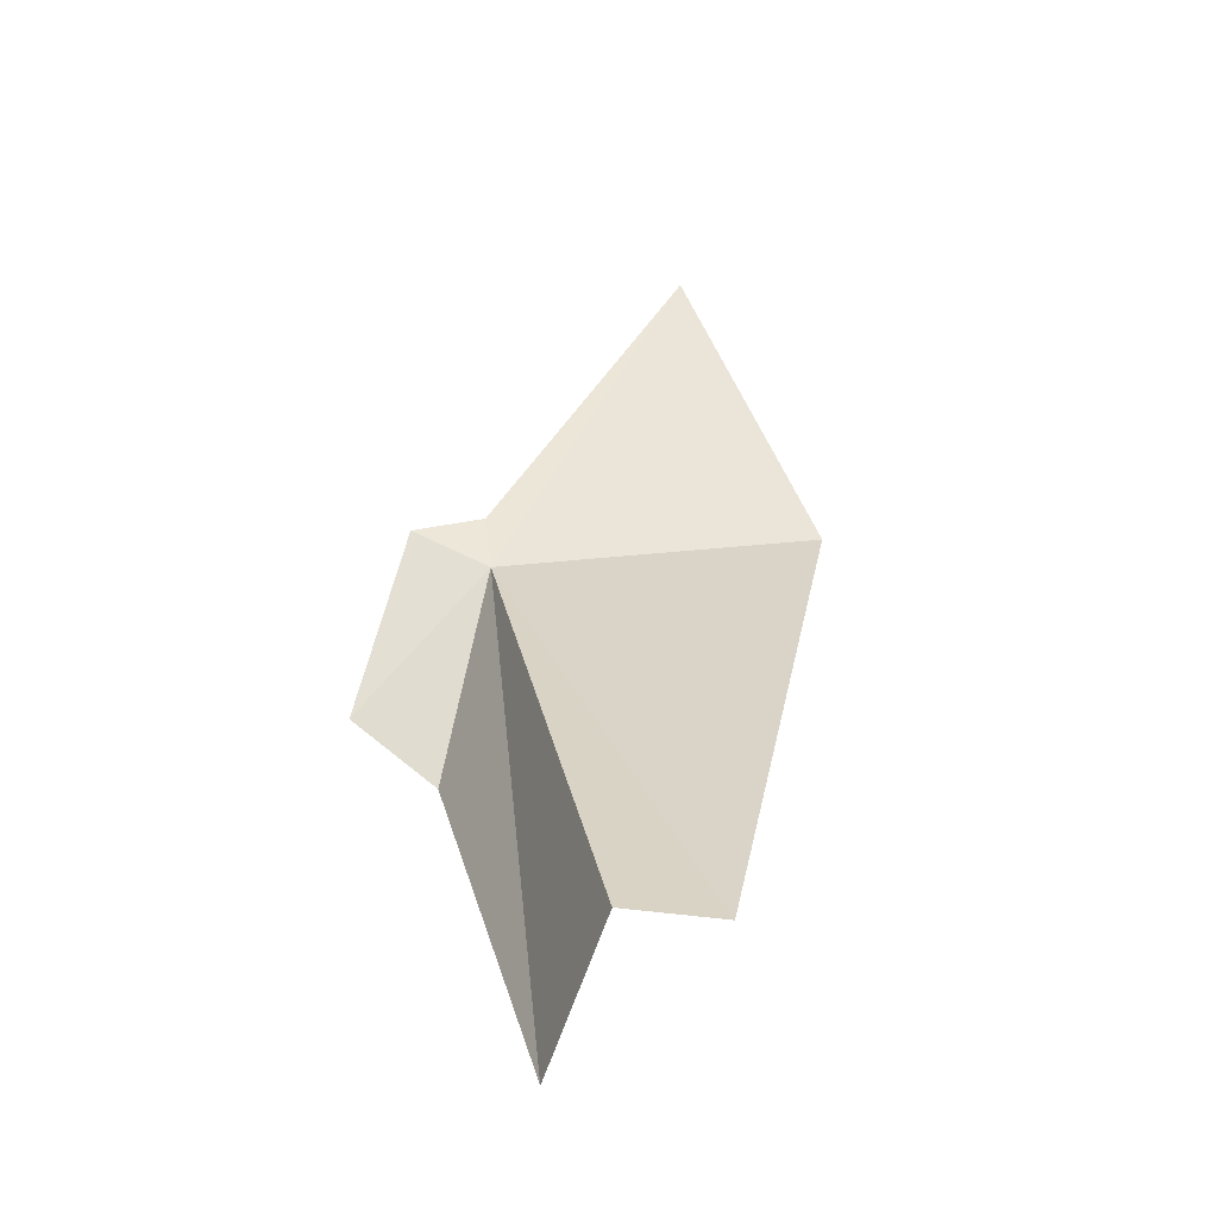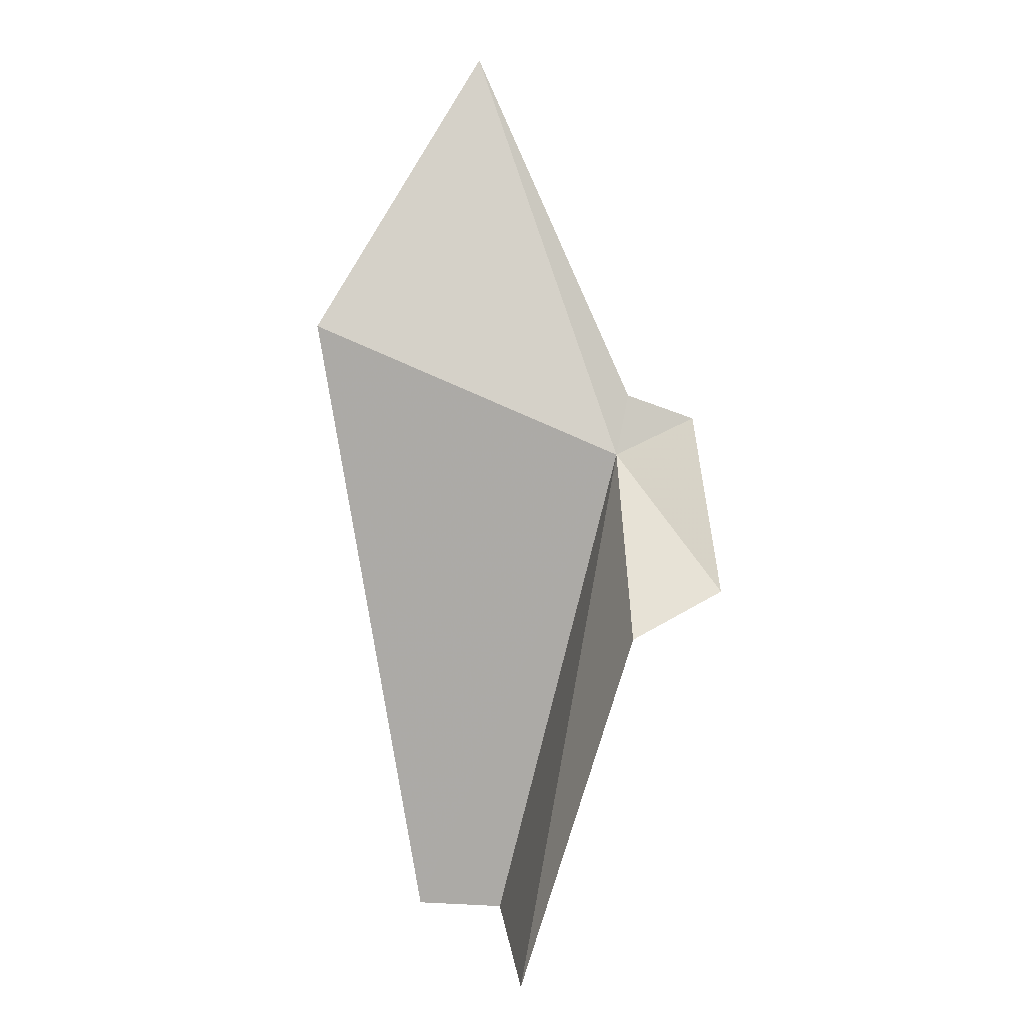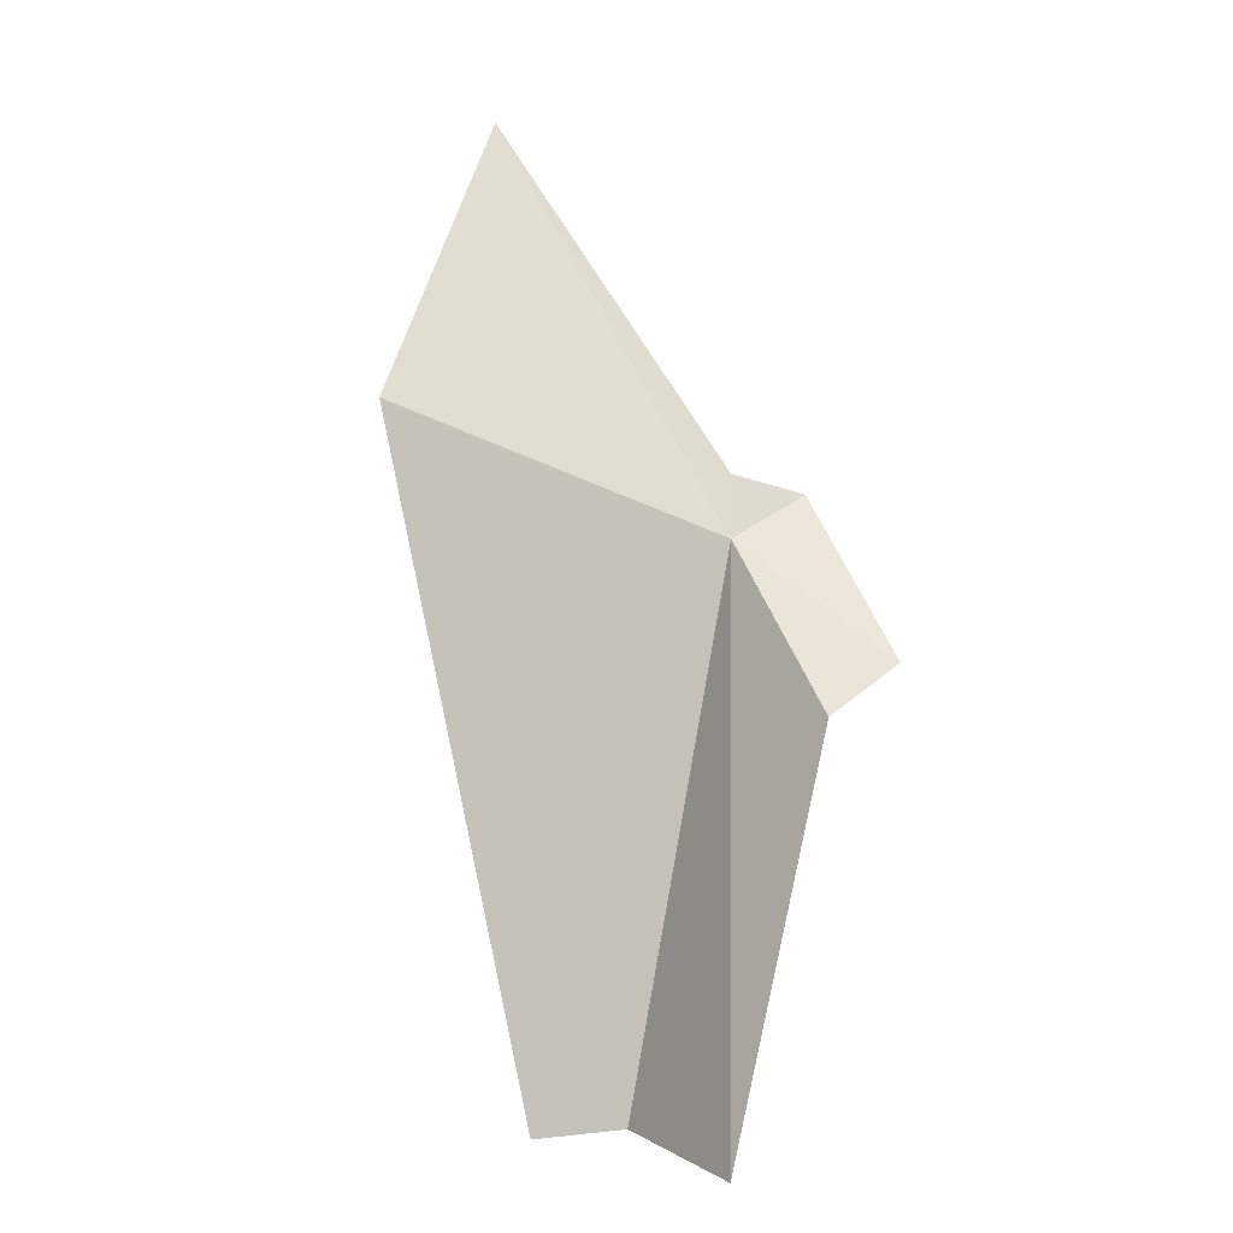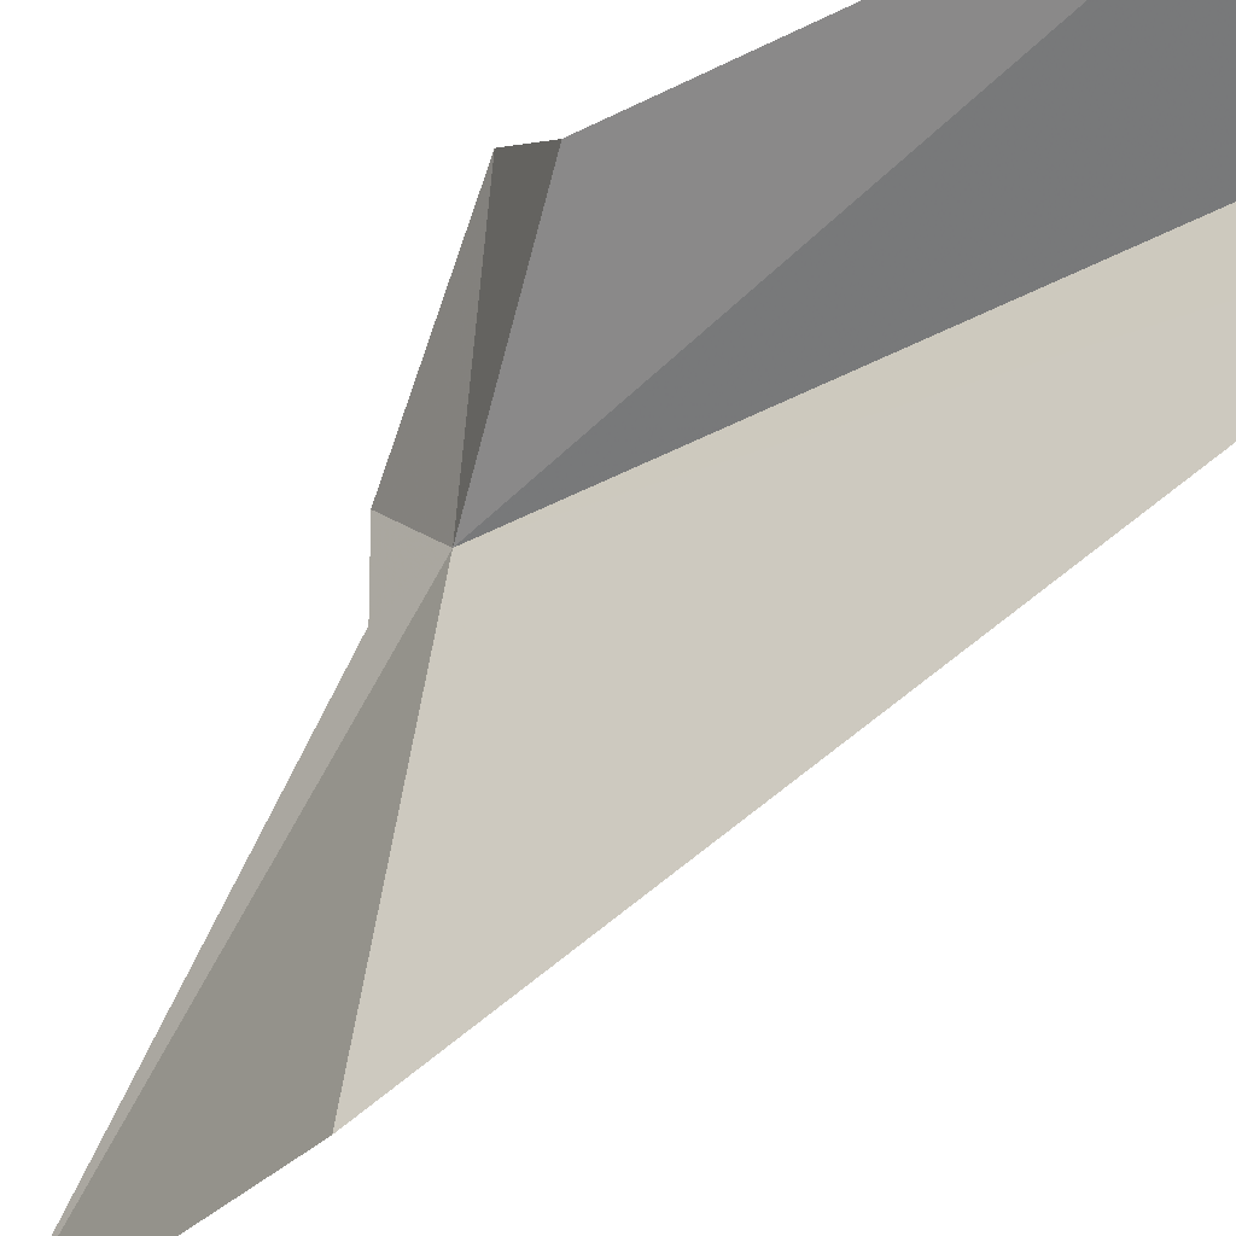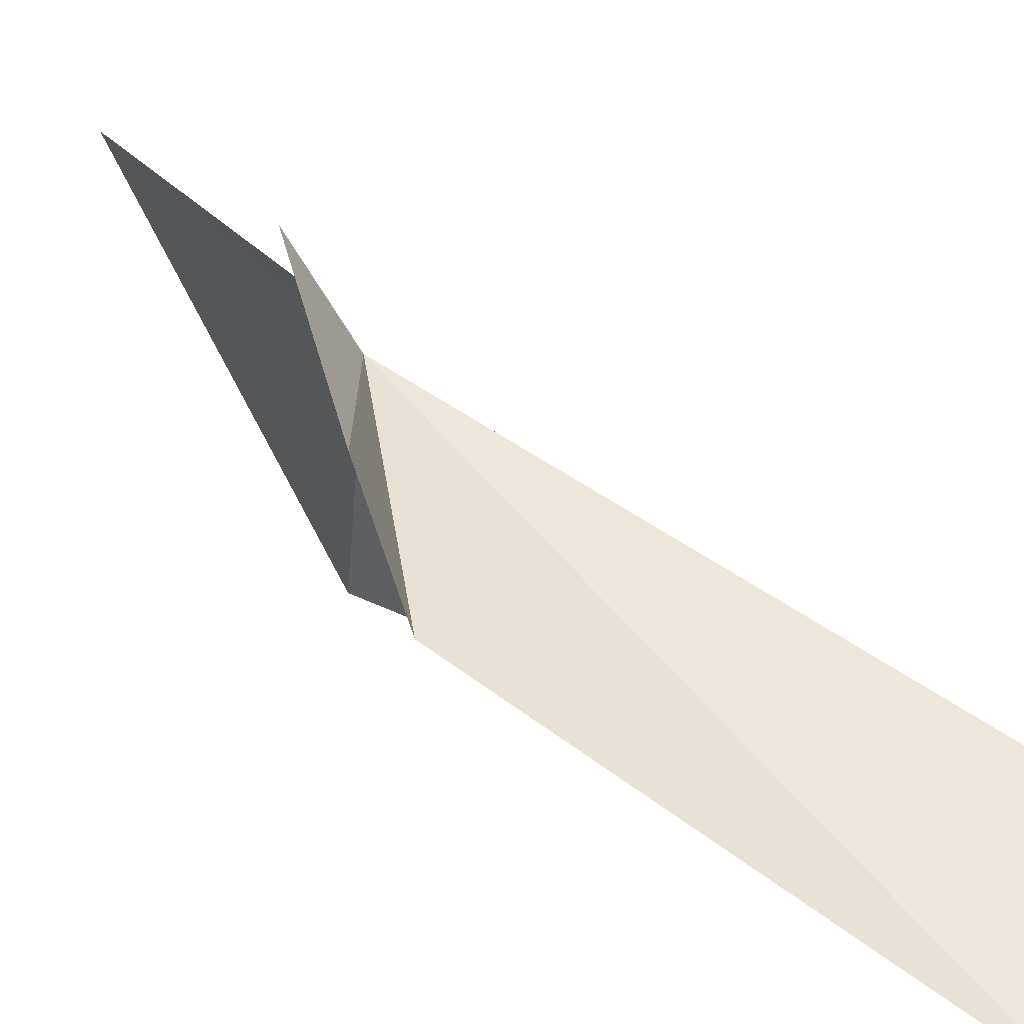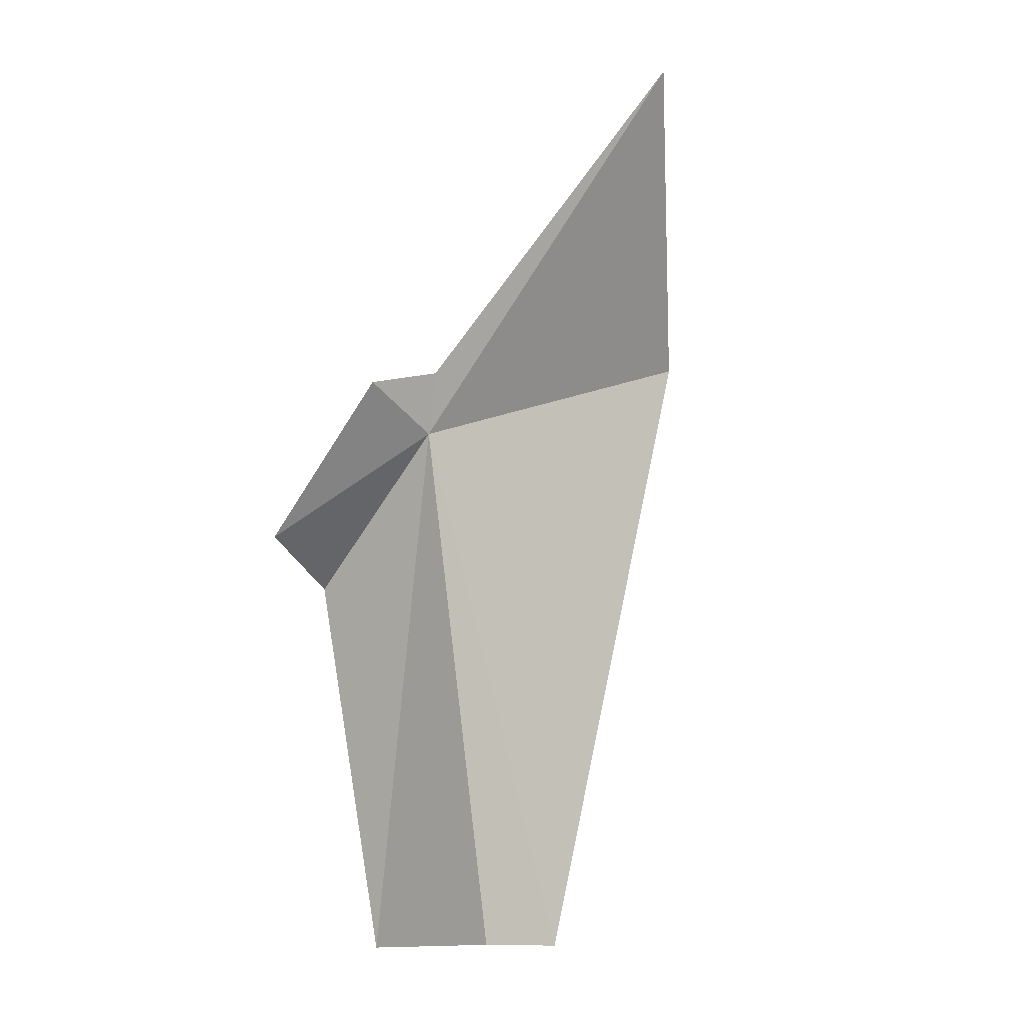
<metadata>
{"format":"obj","ext":"obj","renderer":"f3d","projection":"perspective","resolution":1024,"background":"white","views":[{"elev":-68.9,"azim":57.6,"up":"+Y"},{"elev":19.8,"azim":-111.0,"up":"+Y"},{"elev":6.0,"azim":-134.6,"up":"+Y"},{"elev":-76.3,"azim":-63.1,"up":"+Z"},{"elev":30.8,"azim":-57.0,"up":"+Z"},{"elev":-14.5,"azim":27.8,"up":"+Y"}]}
</metadata>
<code>
v 2.459 -11.58 62.57
v 0.00794 -19.6 59.95
v 2.427 -19.6 60.5
v 3.026 -19.59 59.24
v 4.875 -9.592 58.25
v 6.313 -5.618 61.62
v 0.00794 -13.76 61.81
v 0.00794 -13.17 63.3
v 2.765 -10.69 62.9
v 2.12 -10.99 63.76
f 1 2 3
f 1 4 5
f 1 5 6
f 1 8 7
f 1 6 9
f 1 3 4
f 1 7 2
f 1 10 8
f 1 9 10

</code>
